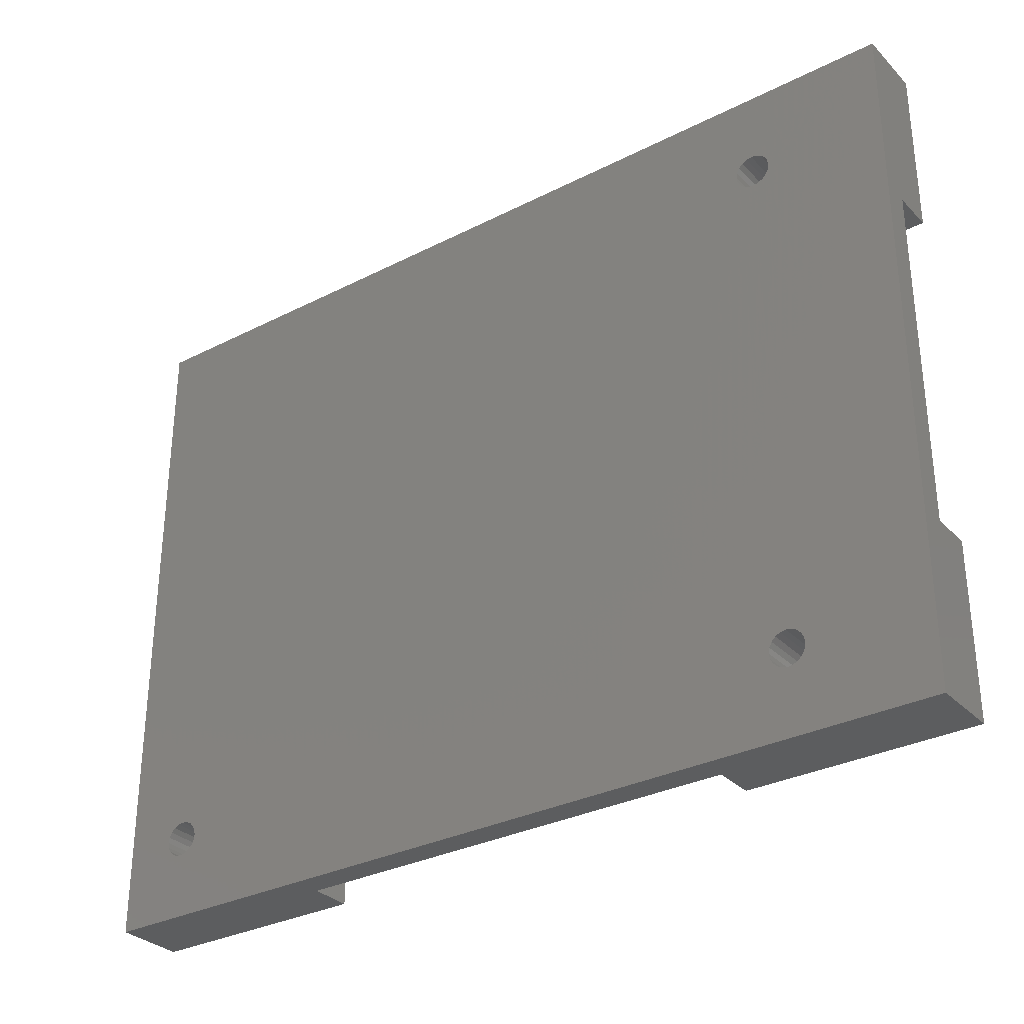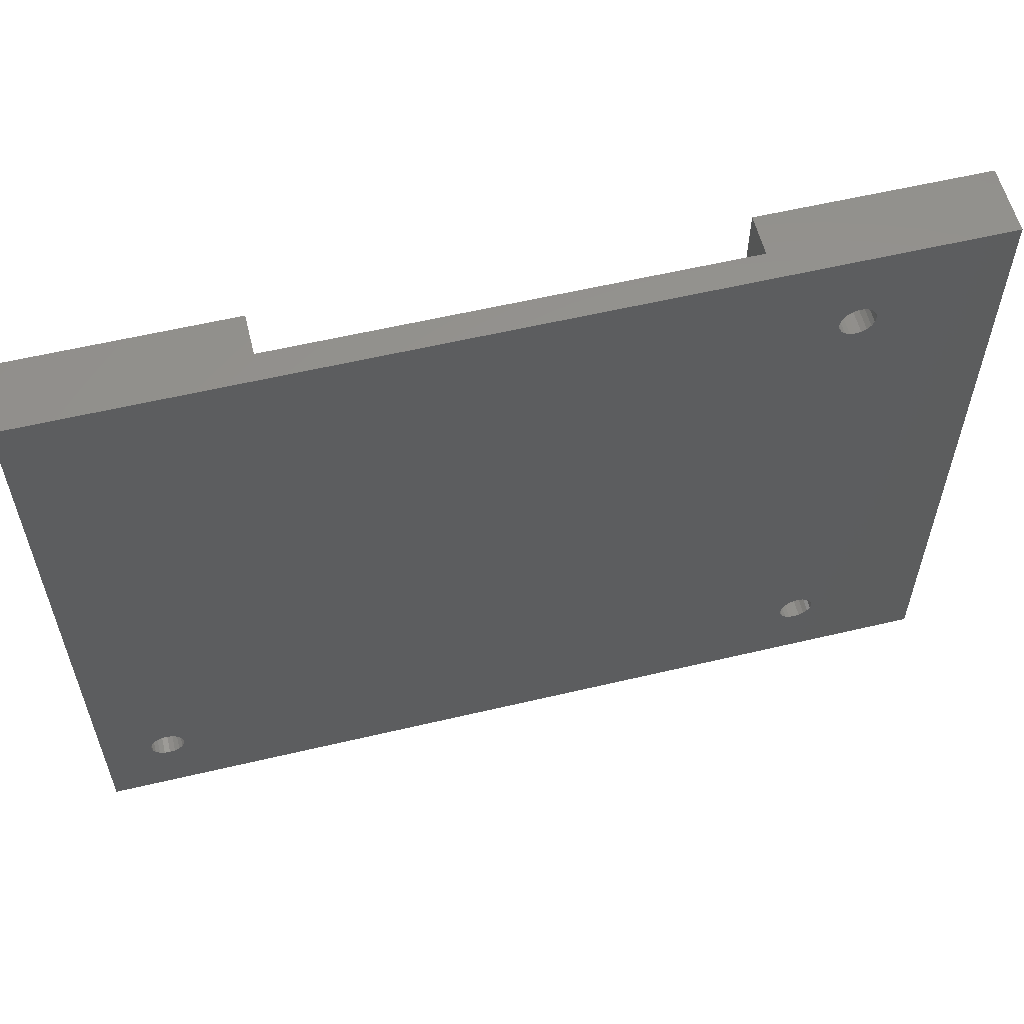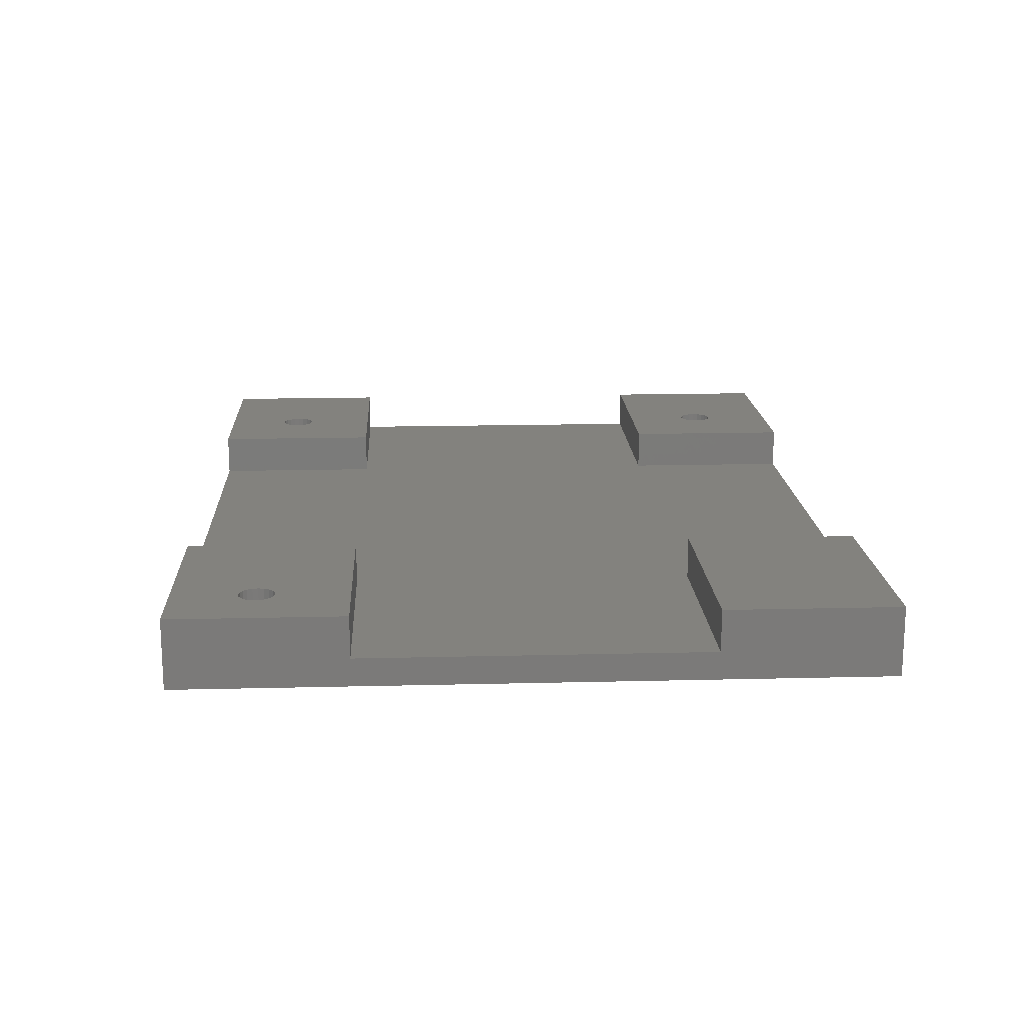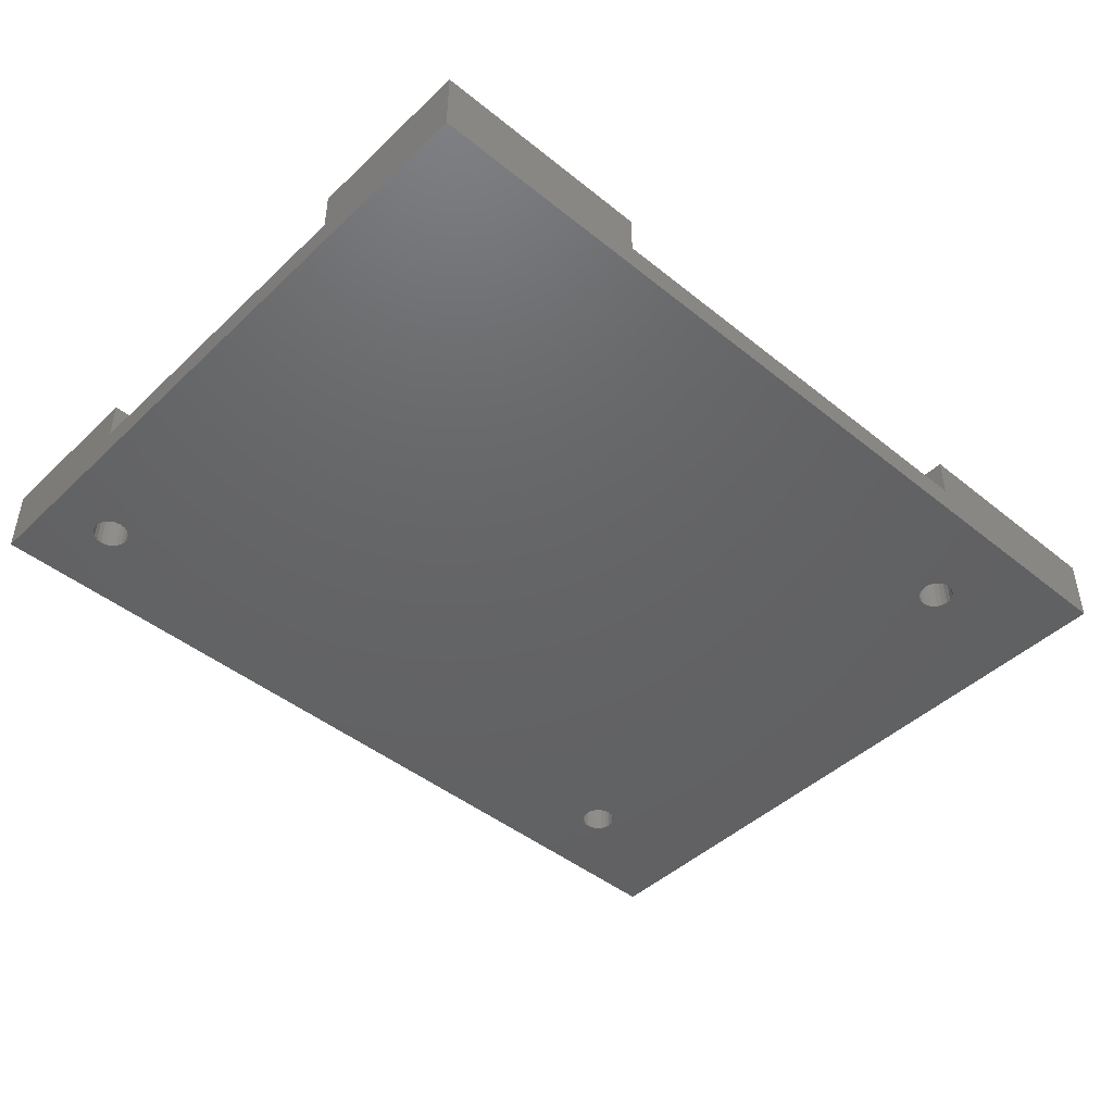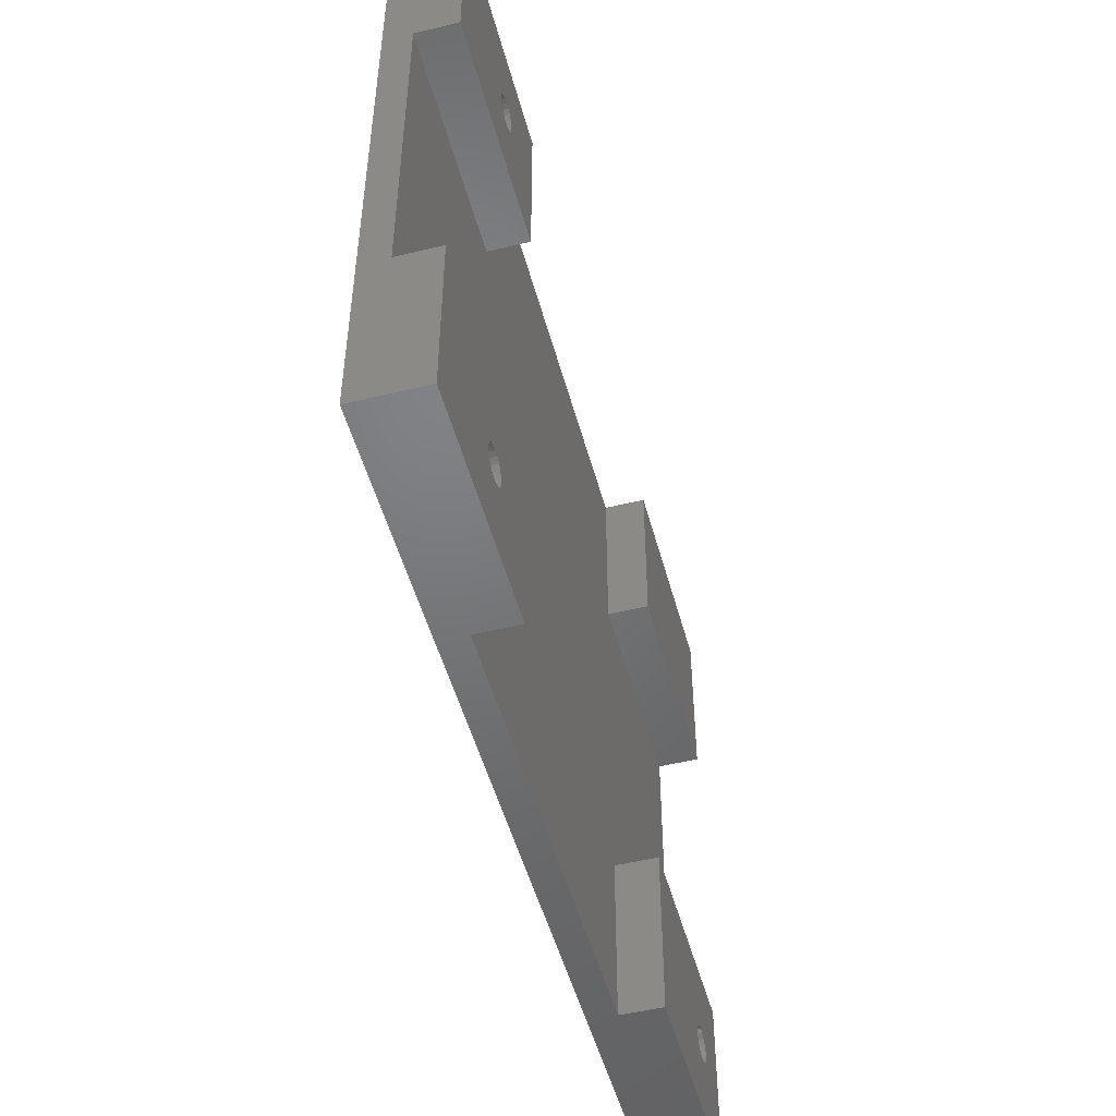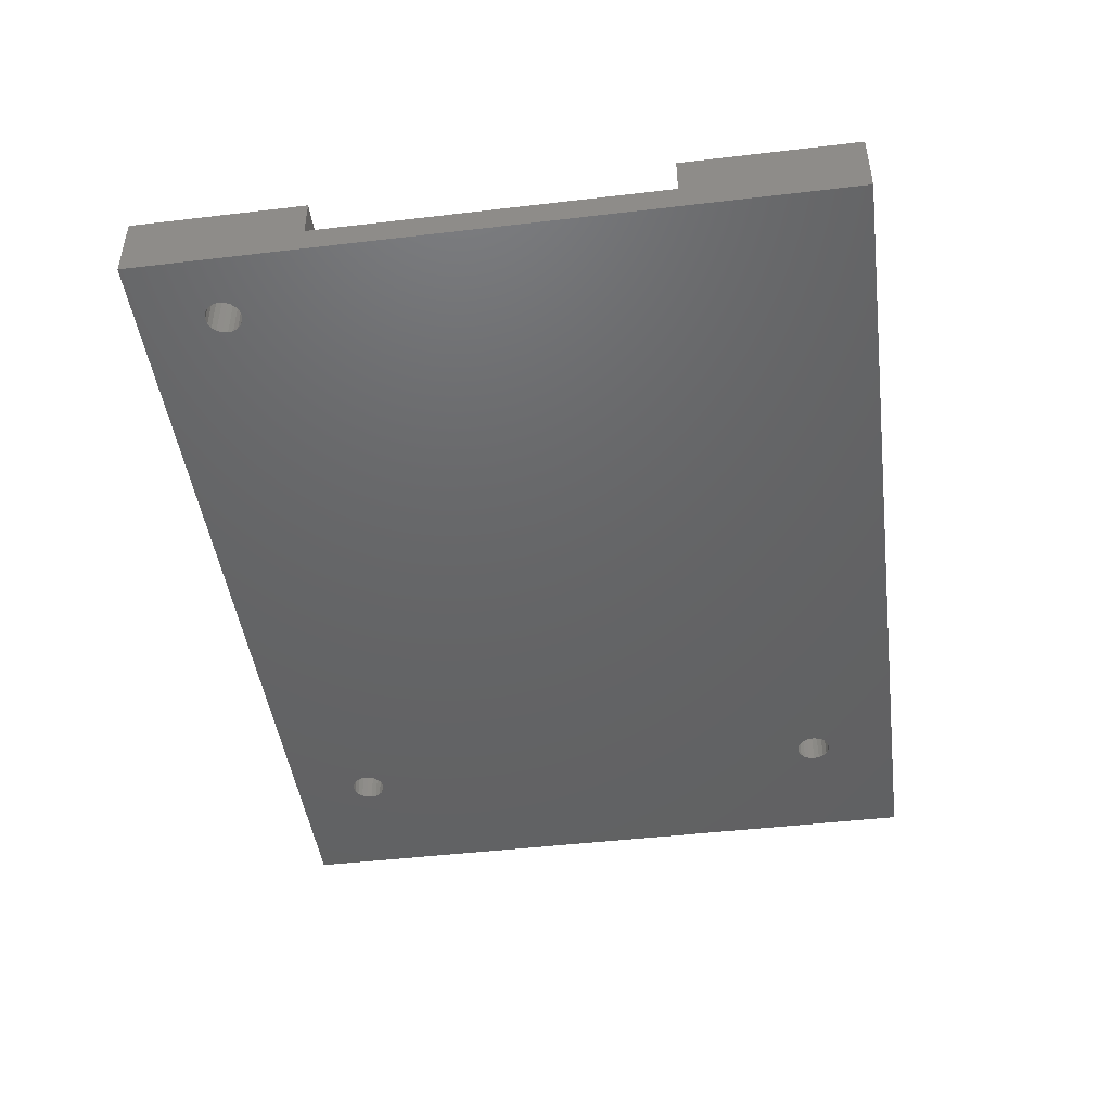
<metadata>
{"format":"stl","ext":"stl","renderer":"f3d","projection":"perspective","resolution":1024,"background":"white","views":[{"elev":-31.4,"azim":-144.1,"up":"+Y"},{"elev":57.9,"azim":166.2,"up":"+Y"},{"elev":16.4,"azim":87.1,"up":"+Z"},{"elev":-45.5,"azim":137.2,"up":"+Z"},{"elev":-50.1,"azim":-75.1,"up":"+Y"},{"elev":-46.0,"azim":97.7,"up":"+Z"}]}
</metadata>
<code>
# stl→obj: 152 verts, 312 faces
v 0 50 0
v 0 37.5 2
v 0 50 5
v 0 12.5 2
v 0 0 0
v 0 0 5
v 0 12.5 5
v 0 37.5 5
v 16.25 12.5 5
v 11.28 6 5
v 16.25 0 5
v 11.21 6.394 5
v 11.03 6.749 5
v 10.75 7.032 5
v 10.39 7.213 5
v 10 7.275 5
v 9.606 7.213 5
v 8.787 6.394 5
v 8.725 6 5
v 8.969 6.749 5
v 9.251 7.032 5
v 11.21 5.606 5
v 11.03 5.251 5
v 10.75 4.968 5
v 10.39 4.787 5
v 10 4.725 5
v 9.606 4.787 5
v 9.251 4.968 5
v 8.787 5.606 5
v 8.969 5.251 5
v 65 12.5 5
v 61.42 6 5
v 65 0 5
v 61.36 6.394 5
v 61.18 6.749 5
v 60.9 7.032 5
v 60.54 7.213 5
v 60.15 7.275 5
v 59.76 7.213 5
v 48.75 12.5 5
v 58.94 6.394 5
v 58.88 6 5
v 59.12 6.749 5
v 59.4 7.032 5
v 61.36 5.606 5
v 61.18 5.251 5
v 60.9 4.968 5
v 60.54 4.787 5
v 60.15 4.725 5
v 59.76 4.787 5
v 48.75 0 5
v 59.4 4.968 5
v 58.94 5.606 5
v 59.12 5.251 5
v 48.75 50 5
v 65 37.5 5
v 65 50 5
v 48.75 37.5 5
v 16.25 50 5
v 11.28 43.55 5
v 16.25 37.5 5
v 11.21 43.94 5
v 11.03 44.3 5
v 10.75 44.58 5
v 10.39 44.76 5
v 10 44.83 5
v 9.606 44.76 5
v 8.787 43.94 5
v 8.725 43.55 5
v 8.969 44.3 5
v 9.251 44.58 5
v 11.21 43.16 5
v 11.03 42.8 5
v 10.75 42.52 5
v 10.39 42.34 5
v 10 42.27 5
v 9.606 42.34 5
v 9.251 42.52 5
v 8.787 43.16 5
v 8.969 42.8 5
v 65 12.5 2
v 65 37.5 2
v 65 50 0
v 65 0 0
v 11.03 6.749 0
v 59.12 6.749 0
v 11.21 6.394 0
v 11.21 43.16 0
v 11.28 43.55 0
v 11.03 42.8 0
v 10.75 7.032 0
v 10.75 42.52 0
v 10.39 7.213 0
v 10.39 42.34 0
v 10 7.275 0
v 10 42.27 0
v 9.606 7.213 0
v 9.606 42.34 0
v 9.251 7.032 0
v 9.251 42.52 0
v 8.969 6.749 0
v 8.969 42.8 0
v 8.787 6.394 0
v 8.725 6 0
v 61.36 6.394 0
v 61.42 6 0
v 61.36 5.606 0
v 61.18 5.251 0
v 60.9 4.968 0
v 60.54 4.787 0
v 60.15 4.725 0
v 59.76 4.787 0
v 59.4 4.968 0
v 58.94 5.606 0
v 11.28 6 0
v 58.88 6 0
v 11.21 5.606 0
v 59.12 5.251 0
v 11.03 5.251 0
v 10.75 4.968 0
v 10.39 4.787 0
v 8.787 43.16 0
v 8.787 5.606 0
v 8.969 5.251 0
v 9.251 4.968 0
v 9.606 4.787 0
v 10 4.725 0
v 61.18 6.749 0
v 60.9 7.032 0
v 60.54 7.213 0
v 60.15 7.275 0
v 59.76 7.213 0
v 59.4 7.032 0
v 58.94 6.394 0
v 11.21 43.94 0
v 11.03 44.3 0
v 10.75 44.58 0
v 10.39 44.76 0
v 10 44.83 0
v 8.725 43.55 0
v 9.606 44.76 0
v 9.251 44.58 0
v 8.969 44.3 0
v 8.787 43.94 0
v 16.25 0 2
v 48.75 0 2
v 48.75 50 2
v 16.25 50 2
v 16.25 12.5 2
v 16.25 37.5 2
v 48.75 12.5 2
v 48.75 37.5 2
f 1 2 3
f 1 4 2
f 5 4 1
f 6 4 5
f 4 6 7
f 3 2 8
f 9 10 11
f 9 12 10
f 9 13 12
f 9 14 13
f 9 15 14
f 9 16 15
f 9 17 16
f 7 17 9
f 18 7 19
f 20 7 18
f 21 7 20
f 17 7 21
f 22 11 10
f 23 11 22
f 24 11 23
f 25 11 24
f 26 11 25
f 27 11 26
f 6 27 28
f 6 19 7
f 19 6 29
f 29 6 30
f 27 6 11
f 30 6 28
f 31 32 33
f 31 34 32
f 31 35 34
f 31 36 35
f 31 37 36
f 31 38 37
f 31 39 38
f 40 39 31
f 41 40 42
f 43 40 41
f 44 40 43
f 39 40 44
f 45 33 32
f 46 33 45
f 47 33 46
f 48 33 47
f 49 33 48
f 50 33 49
f 51 50 52
f 51 42 40
f 42 51 53
f 53 51 54
f 54 51 52
f 50 51 33
f 55 56 57
f 56 55 58
f 59 60 61
f 59 62 60
f 59 63 62
f 59 64 63
f 59 65 64
f 59 66 65
f 59 67 66
f 3 67 59
f 68 3 69
f 70 3 68
f 71 3 70
f 67 3 71
f 72 61 60
f 73 61 72
f 74 61 73
f 75 61 74
f 76 61 75
f 77 61 76
f 8 77 78
f 8 69 3
f 69 8 79
f 79 8 80
f 77 8 61
f 80 8 78
f 31 33 81
f 82 57 56
f 57 82 83
f 81 83 82
f 81 84 83
f 84 81 33
f 85 86 87
f 86 88 89
f 90 86 85
f 86 90 88
f 91 90 85
f 91 92 90
f 93 92 91
f 93 94 92
f 95 94 93
f 95 96 94
f 97 96 95
f 97 98 96
f 99 98 97
f 99 100 98
f 101 100 99
f 101 102 100
f 5 101 103
f 101 5 102
f 5 103 104
f 1 102 5
f 105 84 106
f 84 107 106
f 84 108 107
f 84 109 108
f 84 110 109
f 84 111 110
f 84 112 111
f 84 113 112
f 114 115 116
f 117 114 118
f 119 118 113
f 120 113 84
f 114 117 115
f 118 119 117
f 113 120 119
f 84 121 120
f 5 121 84
f 102 1 122
f 123 5 104
f 124 5 123
f 125 5 124
f 126 5 125
f 127 5 126
f 121 5 127
f 84 105 83
f 128 83 105
f 129 83 128
f 130 83 129
f 131 83 130
f 132 83 131
f 133 83 132
f 89 133 86
f 87 134 115
f 115 134 116
f 134 87 86
f 133 89 83
f 135 83 89
f 136 83 135
f 137 83 136
f 138 83 137
f 1 138 139
f 122 1 140
f 138 1 83
f 141 1 139
f 142 1 141
f 143 1 142
f 144 1 143
f 140 1 144
f 6 145 11
f 145 5 146
f 5 145 6
f 146 33 51
f 146 84 33
f 84 146 5
f 57 147 55
f 147 83 148
f 83 147 57
f 148 3 59
f 148 1 3
f 1 148 83
f 115 12 87
f 12 115 10
f 97 16 17
f 16 97 95
f 121 26 25
f 26 121 127
f 93 14 15
f 14 93 91
f 87 13 85
f 13 87 12
f 95 15 16
f 15 95 93
f 18 101 20
f 101 18 103
f 19 103 18
f 103 19 104
f 99 17 21
f 17 99 97
f 117 10 115
f 10 117 22
f 120 25 24
f 25 120 121
f 127 27 26
f 27 127 126
f 30 123 29
f 123 30 124
f 85 14 91
f 14 85 13
f 29 104 19
f 104 29 123
f 20 99 21
f 99 20 101
f 120 23 119
f 23 120 24
f 28 124 30
f 124 28 125
f 119 22 117
f 22 119 23
f 126 28 27
f 28 126 125
f 106 34 105
f 34 106 32
f 132 38 39
f 38 132 131
f 110 49 48
f 49 110 111
f 130 36 37
f 36 130 129
f 105 35 128
f 35 105 34
f 131 37 38
f 37 131 130
f 43 133 44
f 133 43 86
f 133 39 44
f 39 133 132
f 109 48 47
f 48 109 110
f 108 45 107
f 45 108 46
f 111 50 49
f 50 111 112
f 54 114 53
f 114 54 118
f 128 36 129
f 36 128 35
f 41 86 43
f 86 41 134
f 42 134 41
f 134 42 116
f 53 116 42
f 116 53 114
f 107 32 106
f 32 107 45
f 109 46 108
f 46 109 47
f 52 118 54
f 118 52 113
f 112 52 50
f 52 112 113
f 89 62 135
f 62 89 60
f 69 144 68
f 144 69 140
f 139 65 66
f 65 139 138
f 94 76 75
f 76 94 96
f 90 72 88
f 72 90 73
f 136 64 137
f 64 136 63
f 135 63 136
f 63 135 62
f 138 64 65
f 64 138 137
f 142 67 71
f 67 142 141
f 141 66 67
f 66 141 139
f 70 142 71
f 142 70 143
f 68 143 70
f 143 68 144
f 92 75 74
f 75 92 94
f 88 60 89
f 60 88 72
f 92 73 90
f 73 92 74
f 98 78 77
f 78 98 100
f 80 122 79
f 122 80 102
f 79 140 69
f 140 79 122
f 78 102 80
f 102 78 100
f 96 77 76
f 77 96 98
f 11 149 9
f 149 11 145
f 61 148 59
f 148 61 150
f 146 40 151
f 40 146 51
f 152 55 147
f 55 152 58
f 2 149 150
f 149 2 4
f 150 152 147
f 152 150 151
f 150 147 148
f 149 151 150
f 151 149 146
f 146 149 145
f 152 81 82
f 81 152 151
f 2 61 8
f 61 2 150
f 152 56 58
f 56 152 82
f 149 7 9
f 7 149 4
f 81 40 31
f 40 81 151

</code>
